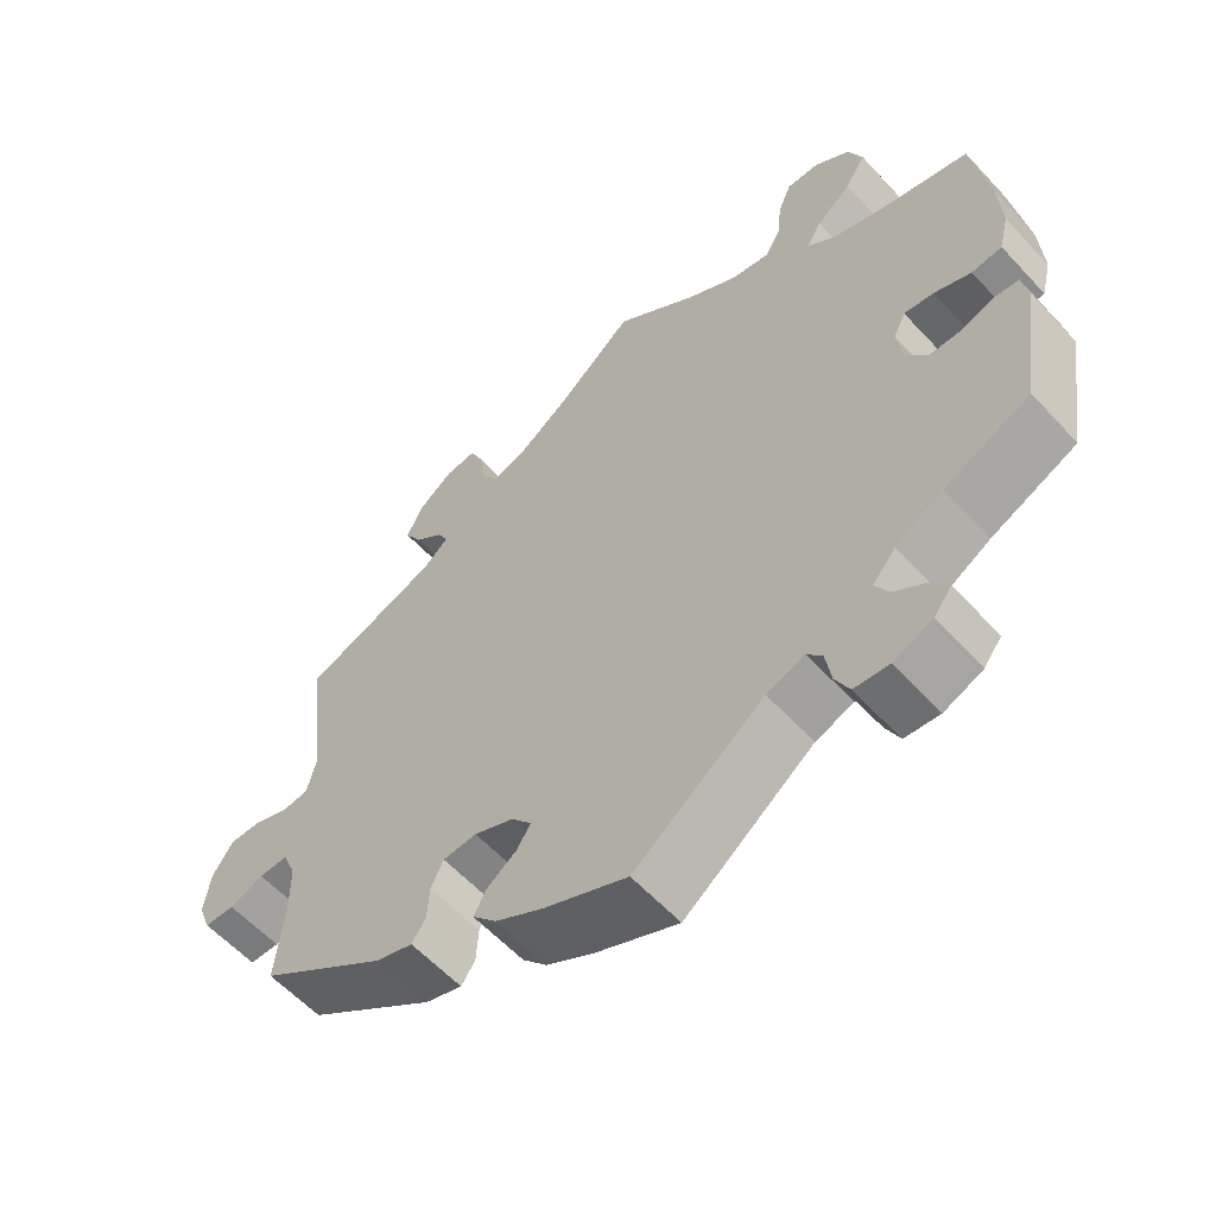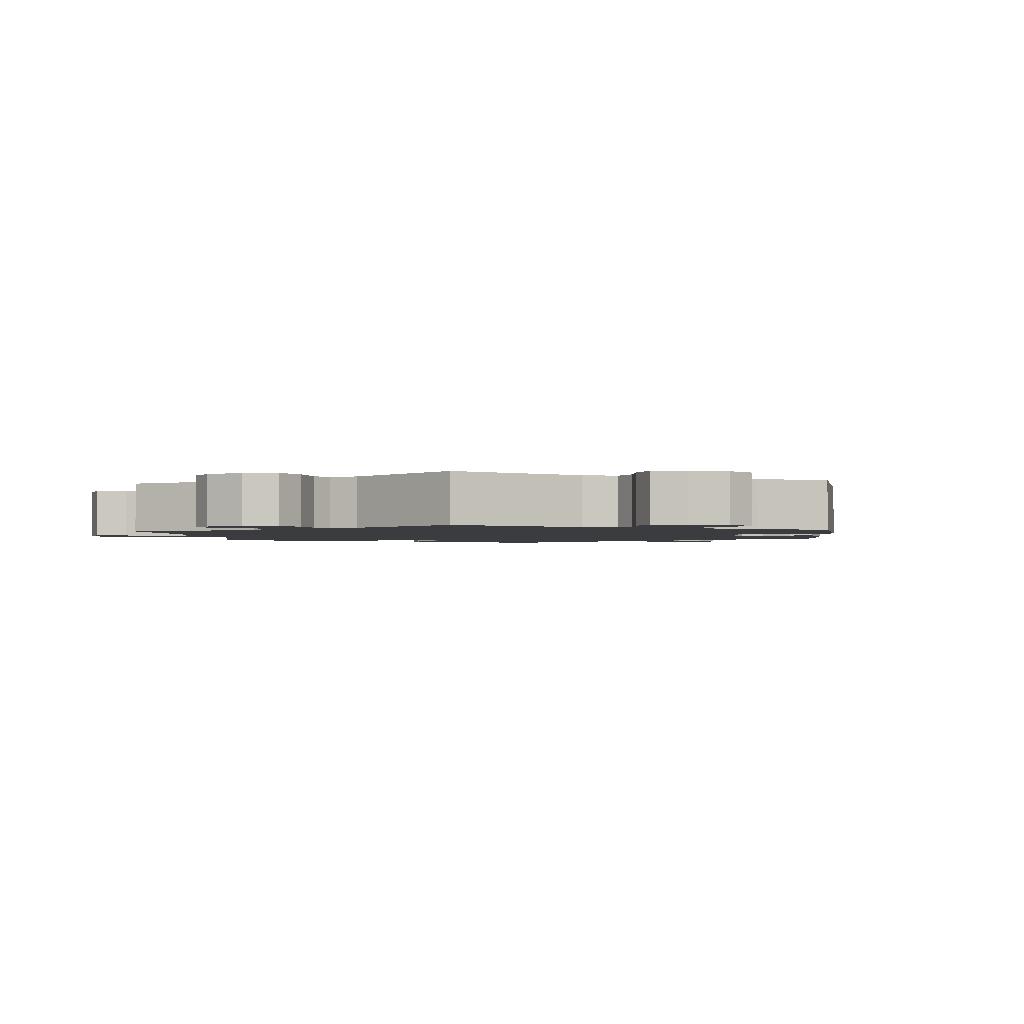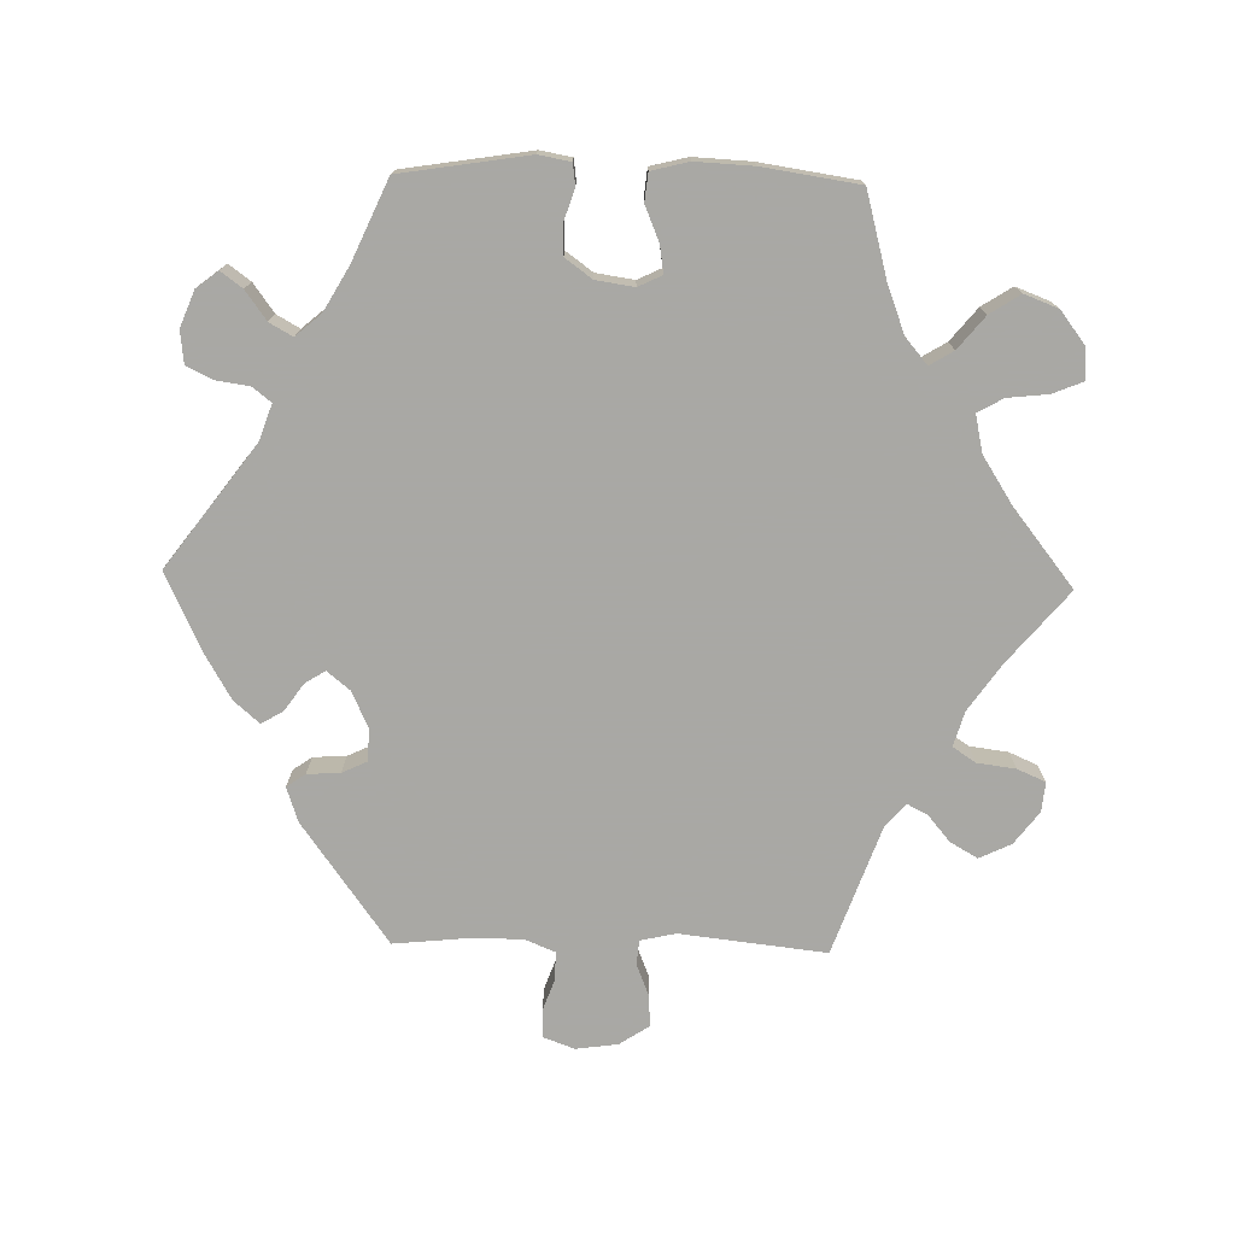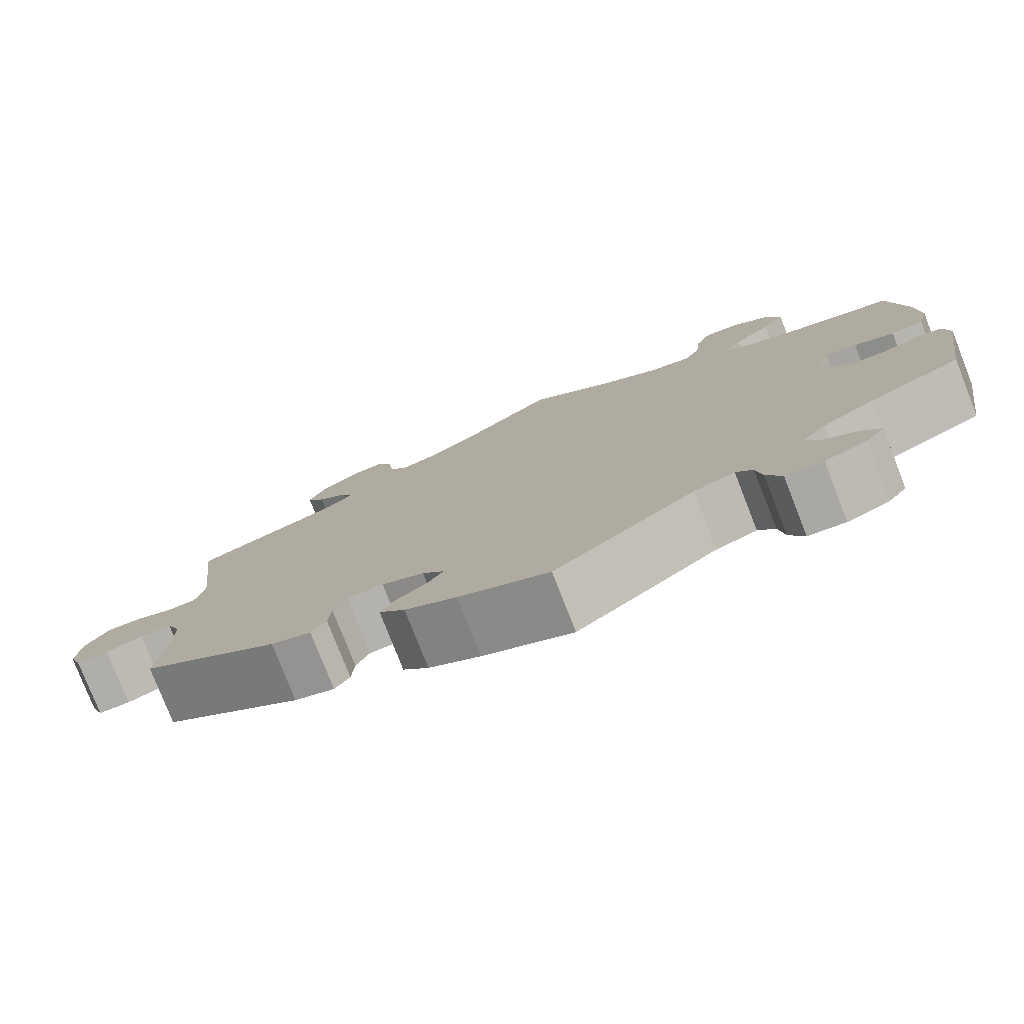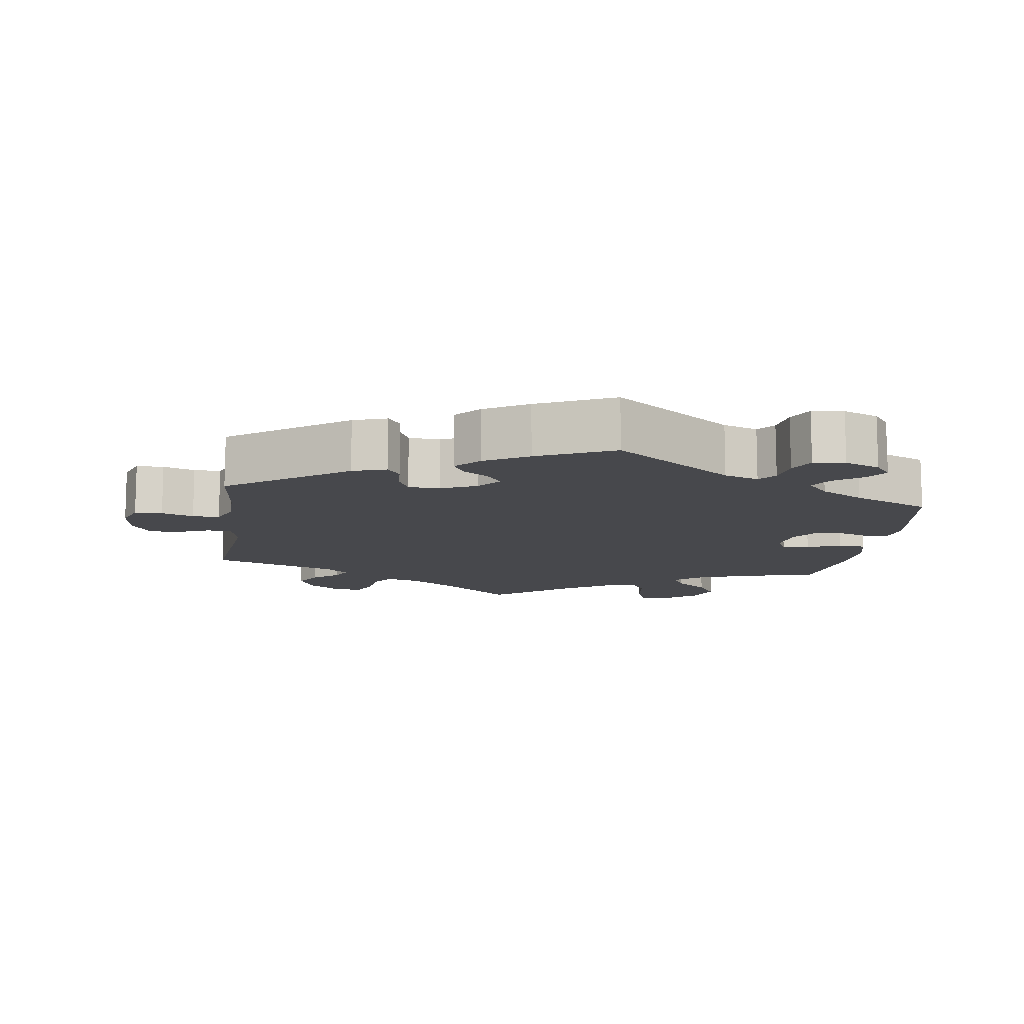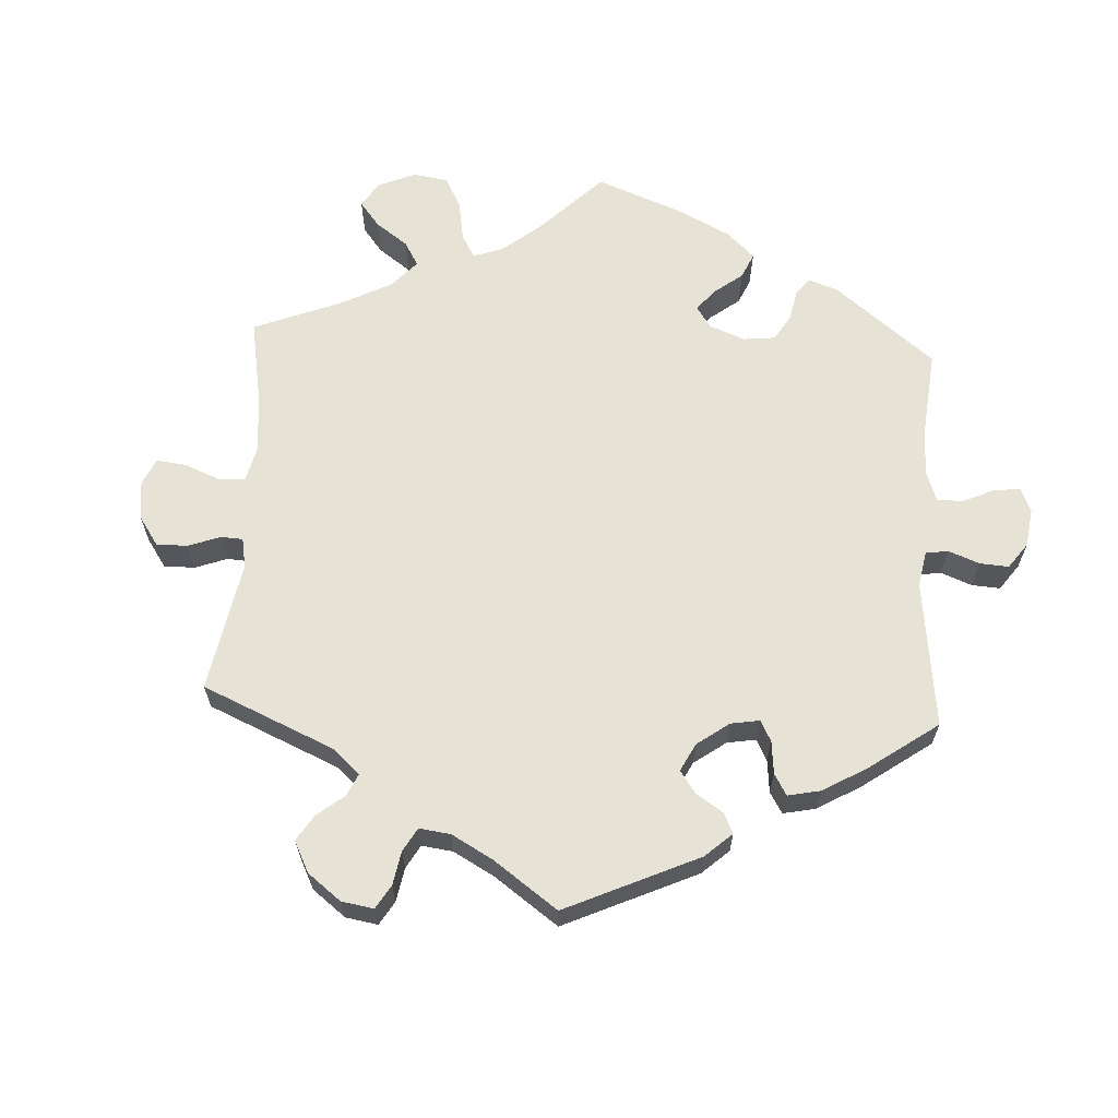
<metadata>
{"format":"obj","ext":"obj","renderer":"f3d","projection":"perspective","resolution":1024,"background":"white","views":[{"elev":-59.1,"azim":-137.6,"up":"+Z"},{"elev":-2.0,"azim":65.5,"up":"+Y"},{"elev":-75.0,"azim":-91.3,"up":"+Y"},{"elev":-78.5,"azim":-158.6,"up":"+Z"},{"elev":-11.6,"azim":171.9,"up":"+Y"},{"elev":63.7,"azim":123.2,"up":"+Y"}]}
</metadata>
<code>
v 0.478 0.07 0.087
v 0.489 0.07 0.038
v 0.523 0.07 0.035
v 0.568 0.07 0.053
v 0.611 0.07 0.055
v 0.638 0.07 0.014
v 0.646 0.07 -0.044
v 0.63 0.07 -0.087
v 0.591 0.07 -0.088
v 0.546 0.07 -0.072
v 0.508 0.07 -0.072
v 0.491 0.07 -0.113
v 0.49 0.07 -0.179
v 0.501 0.07 -0.289
v 0.334 0.07 -0.409
v 0.286 0.07 -0.425
v 0.268 0.07 -0.399
v 0.265 0.07 -0.353
v 0.249 0.07 -0.319
v 0.205 0.07 -0.317
v 0.154 0.07 -0.34
v 0.128 0.07 -0.372
v 0.146 0.07 -0.4
v 0.184 0.07 -0.427
v 0.201 0.07 -0.457
v 0.17 0.07 -0.492
v 0.108 0.07 -0.528
v 0 0.07 -0.578
v -0.168 0.07 -0.453
v -0.217 0.07 -0.436
v -0.237 0.07 -0.461
v -0.244 0.07 -0.507
v -0.262 0.07 -0.544
v -0.307 0.07 -0.549
v -0.357 0.07 -0.529
v -0.38 0.07 -0.499
v -0.358 0.07 -0.469
v -0.318 0.07 -0.44
v -0.3 0.07 -0.408
v -0.33 0.07 -0.373
v -0.391 0.07 -0.338
v -0.501 0.07 -0.289
v -0.529 0.07 -0.112
v -0.521 0.07 -0.068
v -0.491 0.07 -0.064
v -0.448 0.07 -0.078
v -0.406 0.07 -0.077
v -0.379 0.07 -0.04
v -0.371 0.07 0.013
v -0.387 0.07 0.046
v -0.425 0.07 0.04
v -0.473 0.07 0.02
v -0.512 0.07 0.024
v -0.525 0.07 0.076
v -0.521 0.07 0.156
v -0.501 0.07 0.289
v -0.382 0.07 0.321
v -0.317 0.07 0.346
v -0.282 0.07 0.376
v -0.302 0.07 0.409
v -0.347 0.07 0.446
v -0.374 0.07 0.488
v -0.356 0.07 0.535
v -0.31 0.07 0.57
v -0.267 0.07 0.572
v -0.25 0.07 0.53
v -0.244 0.07 0.474
v -0.224 0.07 0.439
v -0.173 0.07 0.45
v -0.106 0.07 0.493
v 0 0.07 0.577
v 0.099 0.07 0.494
v 0.164 0.07 0.449
v 0.212 0.07 0.435
v 0.233 0.07 0.467
v 0.24 0.07 0.52
v 0.257 0.07 0.559
v 0.298 0.07 0.555
v 0.343 0.07 0.521
v 0.364 0.07 0.477
v 0.342 0.07 0.439
v 0.305 0.07 0.408
v 0.291 0.07 0.38
v 0.324 0.07 0.352
v 0.501 0.07 0.289
v 0.478 0 0.087
v 0.489 0 0.038
v 0.523 0 0.035
v 0.568 0 0.053
v 0.611 0 0.055
v 0.638 0 0.014
v 0.646 0 -0.044
v 0.63 0 -0.087
v 0.591 0 -0.088
v 0.546 0 -0.072
v 0.508 0 -0.072
v 0.491 0 -0.113
v 0.49 0 -0.179
v 0.501 0 -0.289
v 0.334 0 -0.409
v 0.286 0 -0.425
v 0.268 0 -0.399
v 0.265 0 -0.353
v 0.249 0 -0.319
v 0.205 0 -0.317
v 0.154 0 -0.34
v 0.128 0 -0.372
v 0.146 0 -0.4
v 0.184 0 -0.427
v 0.201 0 -0.457
v 0.17 0 -0.492
v 0.108 0 -0.528
v 0 0 -0.578
v -0.168 0 -0.453
v -0.217 0 -0.436
v -0.237 0 -0.461
v -0.244 0 -0.507
v -0.262 0 -0.544
v -0.307 0 -0.549
v -0.357 0 -0.529
v -0.38 0 -0.499
v -0.358 0 -0.469
v -0.318 0 -0.44
v -0.3 0 -0.408
v -0.33 0 -0.373
v -0.391 0 -0.338
v -0.501 0 -0.289
v -0.529 0 -0.112
v -0.521 0 -0.068
v -0.491 0 -0.064
v -0.448 0 -0.078
v -0.406 0 -0.077
v -0.379 0 -0.04
v -0.371 0 0.013
v -0.387 0 0.046
v -0.425 0 0.04
v -0.473 0 0.02
v -0.512 0 0.024
v -0.525 0 0.076
v -0.521 0 0.156
v -0.501 0 0.289
v -0.382 0 0.321
v -0.317 0 0.346
v -0.282 0 0.376
v -0.302 0 0.409
v -0.347 0 0.446
v -0.374 0 0.488
v -0.356 0 0.535
v -0.31 0 0.57
v -0.267 0 0.572
v -0.25 0 0.53
v -0.244 0 0.474
v -0.224 0 0.439
v -0.173 0 0.45
v -0.106 0 0.493
v 0 0 0.577
v 0.099 0 0.494
v 0.164 0 0.449
v 0.212 0 0.435
v 0.233 0 0.467
v 0.24 0 0.52
v 0.257 0 0.559
v 0.298 0 0.555
v 0.343 0 0.521
v 0.364 0 0.477
v 0.342 0 0.439
v 0.305 0 0.408
v 0.291 0 0.38
v 0.324 0 0.352
v 0.501 0 0.289
f 84 85 1
f 83 84 1 2
f 79 80 81 82
f 79 82 83
f 78 79 83
f 75 76 77 78
f 74 75 78 83
f 73 74 83 2
f 70 71 72
f 69 70 72 73
f 68 69 73 2
f 64 65 66 67
f 64 67 68
f 63 64 68
f 60 61 62 63
f 59 60 63 68
f 54 55 56 57
f 54 57 58
f 51 52 53 54
f 50 51 54 58
f 49 50 58 59
f 43 44 45 46
f 41 42 43 46
f 40 41 46 47
f 39 40 47 48
f 35 36 37 38
f 35 38 39
f 34 35 39
f 31 32 33 34
f 31 34 39
f 30 31 39 48
f 26 27 28 29
f 23 24 25 26
f 22 23 26 29
f 21 22 29 30
f 15 16 17 18
f 13 14 15 18
f 12 13 18 19
f 11 12 19 20
f 7 8 9 10
f 7 10 11
f 6 7 11
f 3 4 5 6
f 2 3 6 11
f 48 49 59 68
f 21 30 48 68
f 20 21 68
f 2 11 20 68
f 86 170 169
f 87 86 169 168
f 167 166 165 164
f 168 167 164
f 168 164 163
f 163 162 161 160
f 168 163 160 159
f 87 168 159 158
f 157 156 155
f 158 157 155 154
f 87 158 154 153
f 152 151 150 149
f 153 152 149
f 153 149 148
f 148 147 146 145
f 153 148 145 144
f 142 141 140 139
f 143 142 139
f 139 138 137 136
f 143 139 136 135
f 144 143 135 134
f 131 130 129 128
f 131 128 127 126
f 132 131 126 125
f 133 132 125 124
f 123 122 121 120
f 124 123 120
f 124 120 119
f 119 118 117 116
f 124 119 116
f 133 124 116 115
f 114 113 112 111
f 111 110 109 108
f 114 111 108 107
f 115 114 107 106
f 103 102 101 100
f 103 100 99 98
f 104 103 98 97
f 105 104 97 96
f 95 94 93 92
f 96 95 92
f 96 92 91
f 91 90 89 88
f 96 91 88 87
f 153 144 134 133
f 153 133 115 106
f 153 106 105
f 153 105 96 87
f 1 86 87 2
f 2 87 88 3
f 3 88 89 4
f 4 89 90 5
f 5 90 91 6
f 6 91 92 7
f 7 92 93 8
f 8 93 94 9
f 9 94 95 10
f 10 95 96 11
f 11 96 97 12
f 12 97 98 13
f 13 98 99 14
f 14 99 100 15
f 15 100 101 16
f 16 101 102 17
f 17 102 103 18
f 18 103 104 19
f 19 104 105 20
f 20 105 106 21
f 21 106 107 22
f 22 107 108 23
f 23 108 109 24
f 24 109 110 25
f 25 110 111 26
f 26 111 112 27
f 27 112 113 28
f 28 113 114 29
f 29 114 115 30
f 30 115 116 31
f 31 116 117 32
f 32 117 118 33
f 33 118 119 34
f 34 119 120 35
f 35 120 121 36
f 36 121 122 37
f 37 122 123 38
f 38 123 124 39
f 39 124 125 40
f 40 125 126 41
f 41 126 127 42
f 42 127 128 43
f 43 128 129 44
f 44 129 130 45
f 45 130 131 46
f 46 131 132 47
f 47 132 133 48
f 48 133 134 49
f 49 134 135 50
f 50 135 136 51
f 51 136 137 52
f 52 137 138 53
f 53 138 139 54
f 54 139 140 55
f 55 140 141 56
f 56 141 142 57
f 57 142 143 58
f 58 143 144 59
f 59 144 145 60
f 60 145 146 61
f 61 146 147 62
f 62 147 148 63
f 63 148 149 64
f 64 149 150 65
f 65 150 151 66
f 66 151 152 67
f 67 152 153 68
f 68 153 154 69
f 69 154 155 70
f 70 155 156 71
f 71 156 157 72
f 72 157 158 73
f 73 158 159 74
f 74 159 160 75
f 75 160 161 76
f 76 161 162 77
f 77 162 163 78
f 78 163 164 79
f 79 164 165 80
f 80 165 166 81
f 81 166 167 82
f 82 167 168 83
f 83 168 169 84
f 84 169 170 85
f 85 170 86 1

</code>
